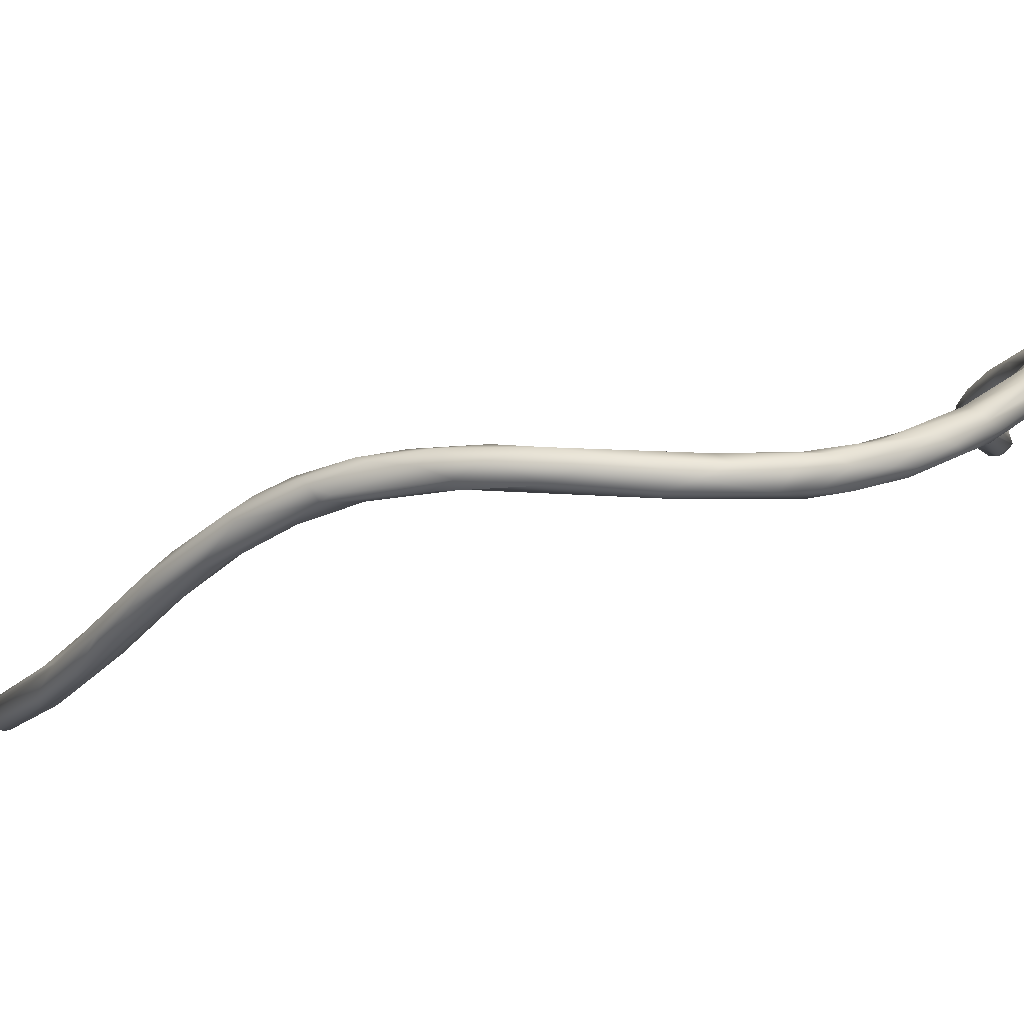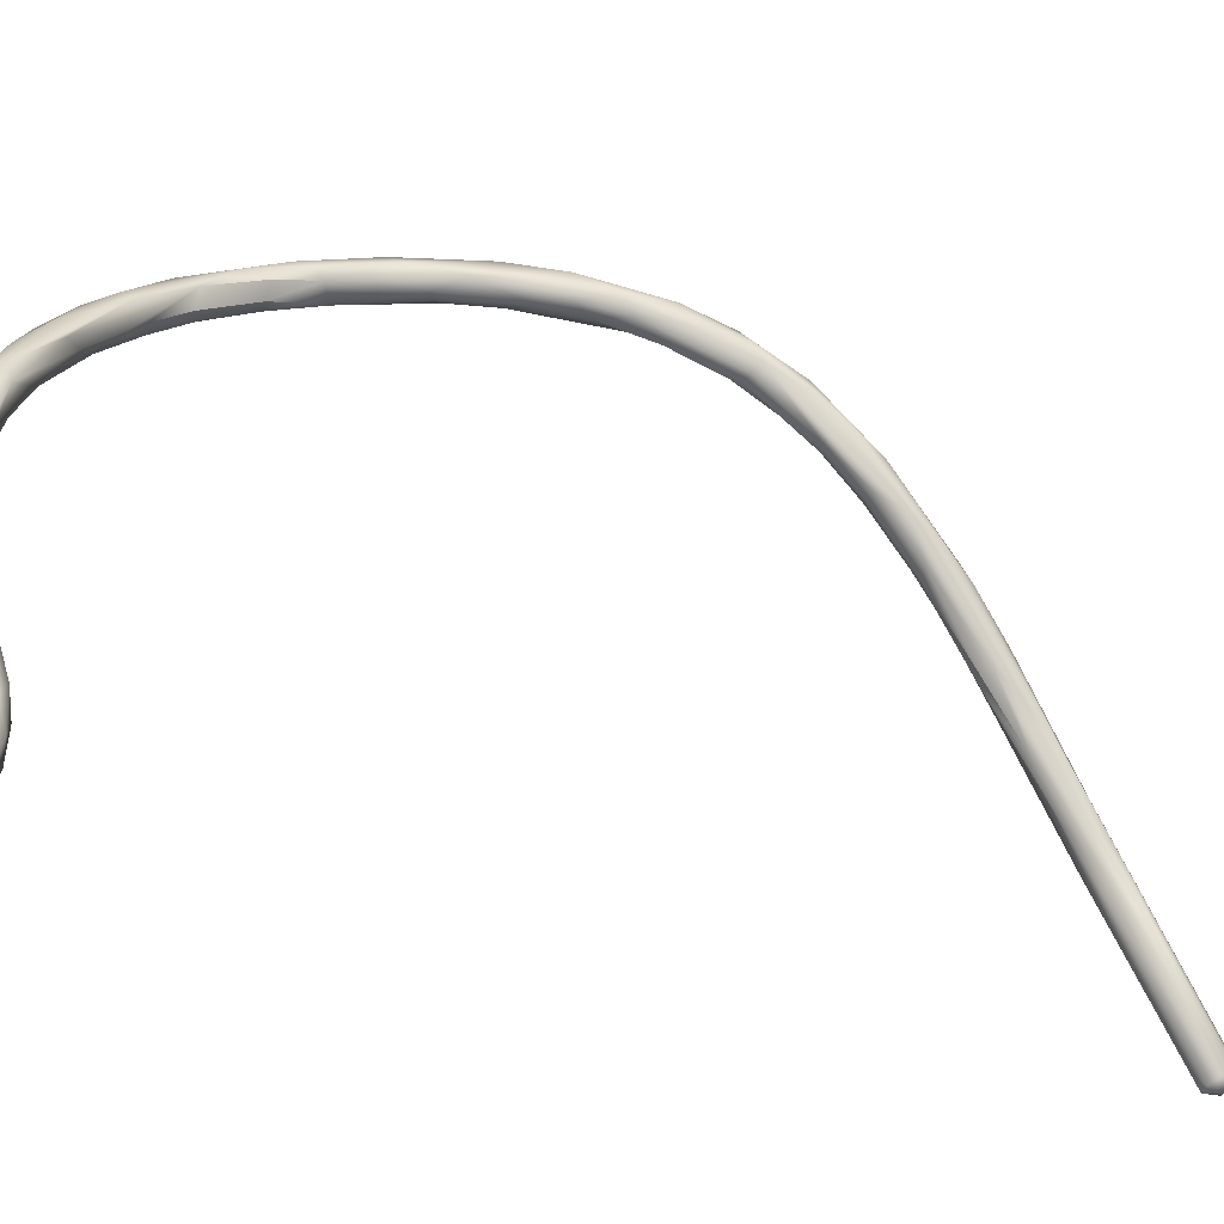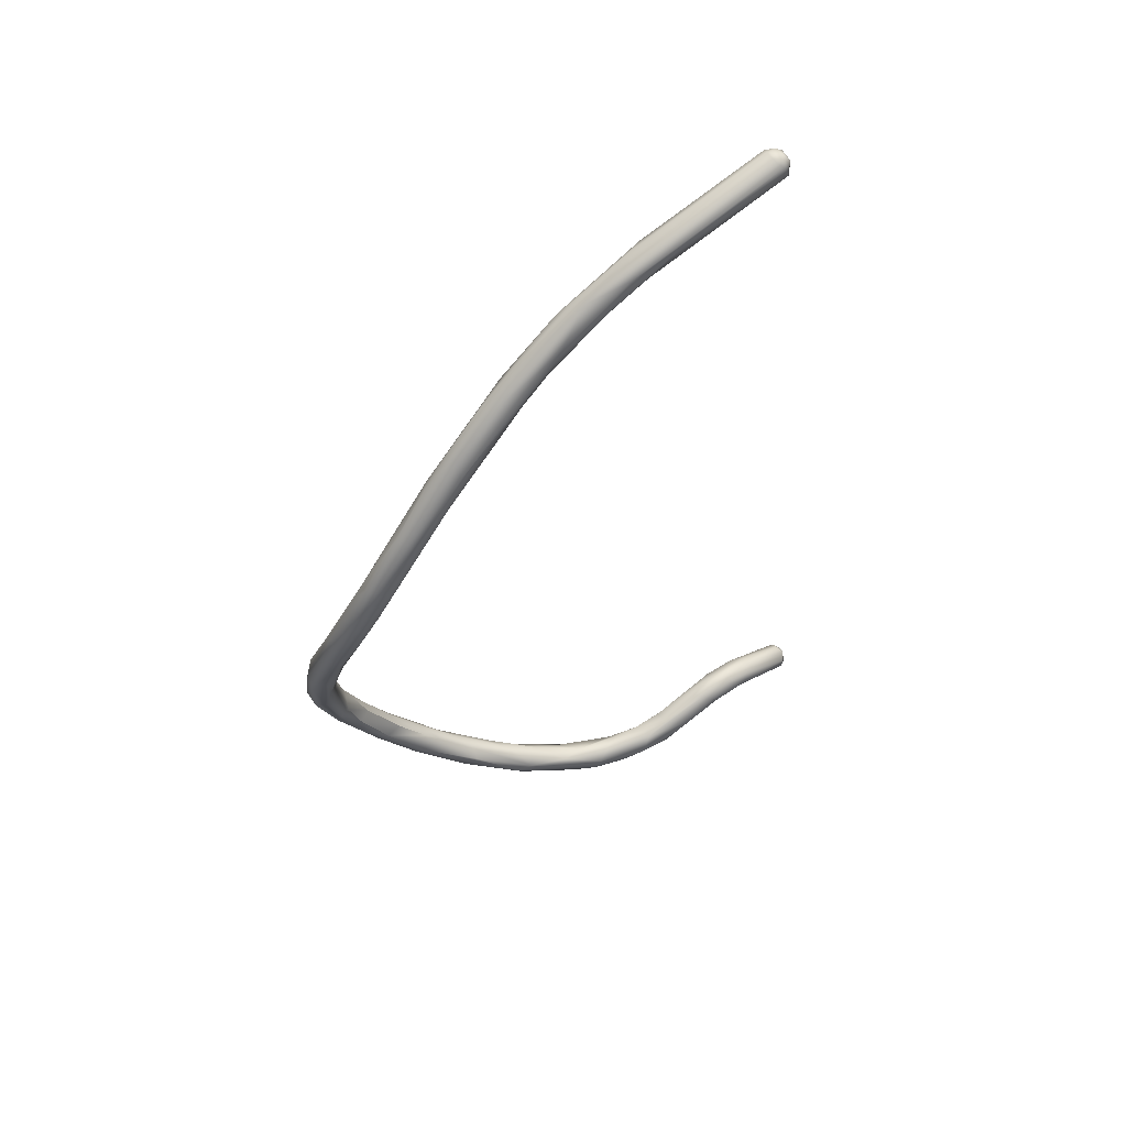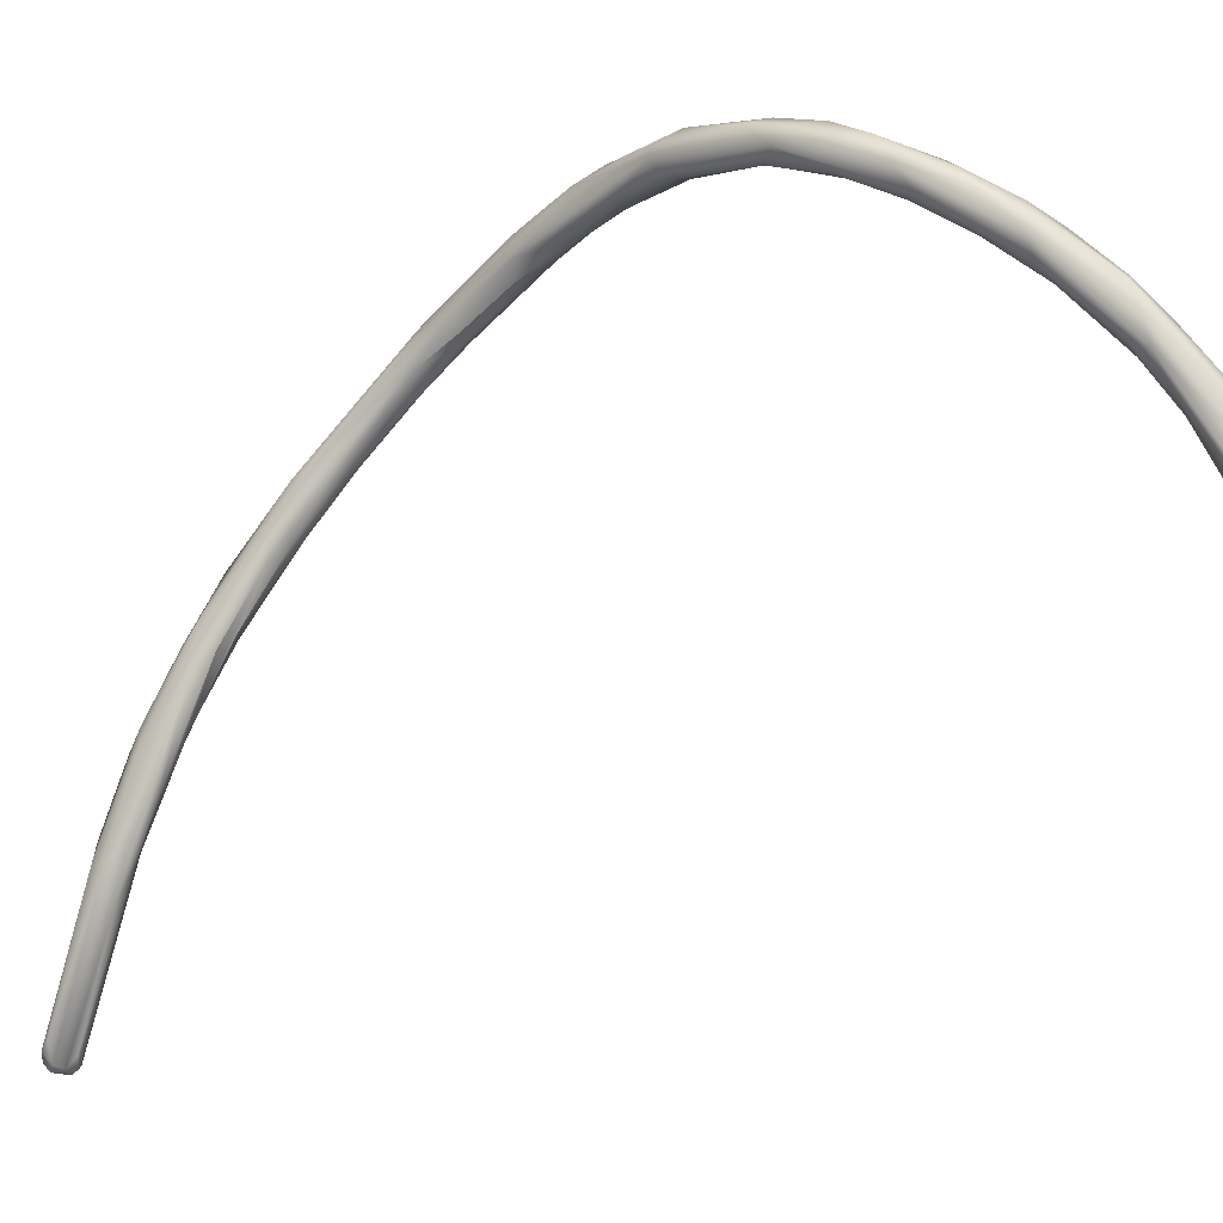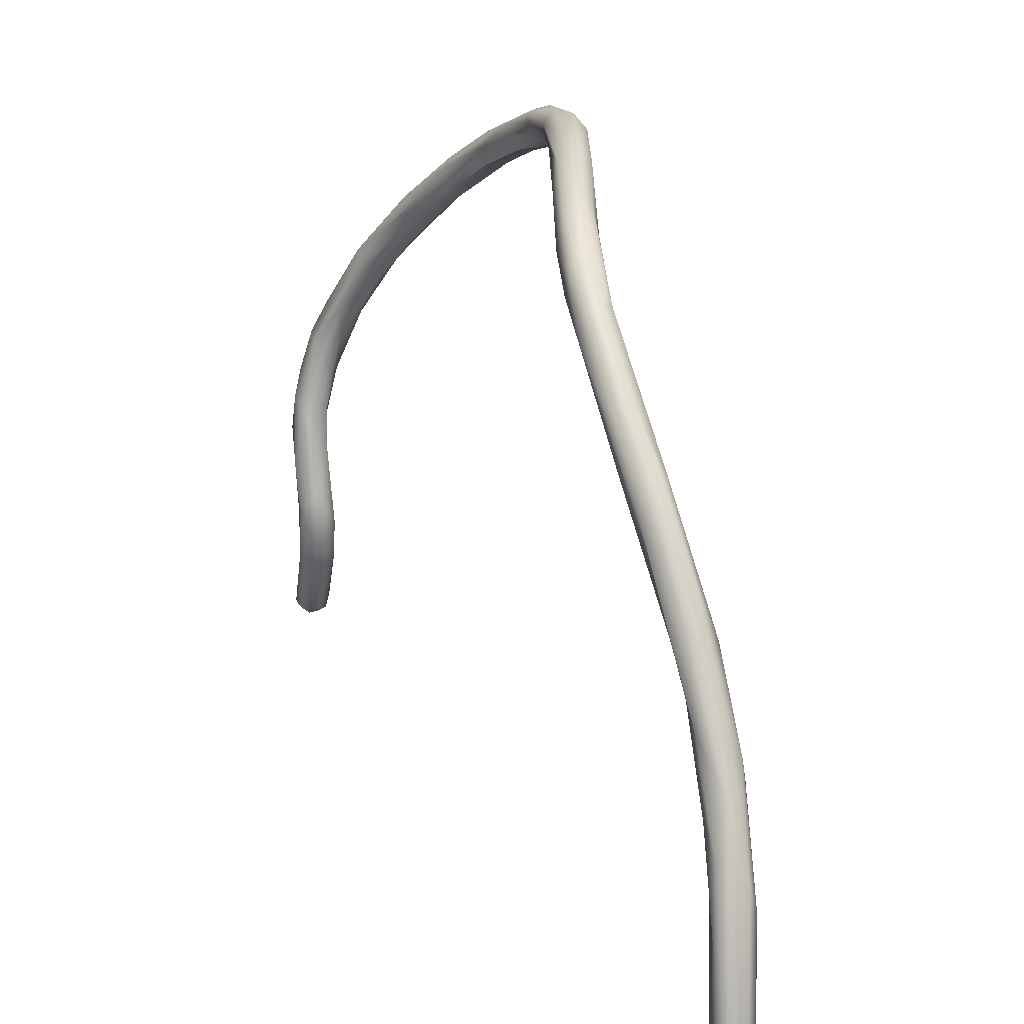
<metadata>
{"format":"obj","ext":"obj","renderer":"f3d","projection":"perspective","resolution":1024,"background":"white","views":[{"elev":73.4,"azim":80.9,"up":"+Y"},{"elev":-25.1,"azim":-110.9,"up":"+Y"},{"elev":63.4,"azim":-125.2,"up":"+Z"},{"elev":-16.6,"azim":125.6,"up":"+Y"},{"elev":23.7,"azim":-15.0,"up":"+Y"}]}
</metadata>
<code>
o grp1
v -6.816 -59.15 1544
v -6.697 -58.94 1544
v -6.421 -59.2 1544
v -6.367 -59.28 1545
v -6.364 -59.06 1545
v -6.956 -58.92 1544
v -6.704 -58.61 1544
v -6.259 -58.77 1544
v -6.906 -59 1545
v -6.898 -56.71 1545
v -6.819 -57.22 1546
v -6.645 -59.19 1545
v -6.516 -57.72 1546
v -6.407 -57.17 1545
v -6.97 -57.12 1545
v -6.633 -56.67 1545
v -6.209 -56.04 1545
v -6.787 -56.18 1546
v -6.393 -56.62 1546
v -6.784 -55.58 1545
v -6.961 -55.44 1546
v -6.484 -55.78 1546
v -6.388 -55.52 1545
v -6.96 -55.59 1545
v -7.012 -54.25 1545
v -6.707 -55.12 1546
v -6.489 -54.91 1546
v -6.225 -55.44 1546
v -6.749 -53.75 1545
v -6.942 -53.28 1545
v -6.418 -52.98 1544
v -6.291 -54.83 1545
v -6.634 -52.66 1545
v -6.517 -53.53 1546
v -6.842 -52.33 1545
v -6.728 -52.55 1544
v -6.374 -52.14 1544
v -6.335 -51.3 1544
v -6.606 -51.59 1545
v -6.296 -50.67 1545
v -6.08 -51.13 1545
v -6.283 -50.46 1545
v -6.108 -59.03 1544
v -6.193 -57.56 1545
v -6.135 -59.1 1545
v -6.204 -57.48 1546
v -5.986 -58.79 1545
v -5.993 -56.85 1545
v -6.01 -56.97 1546
v -6.027 -55.98 1545
v -5.997 -55.9 1546
v -6.07 -54.89 1545
v -6.399 -55.59 1545
v -6.078 -53.5 1545
v -6.036 -53.43 1545
v -5.984 -52.53 1545
v -5.612 -51.27 1544
v -5.942 -51.46 1544
v -5.623 -51.53 1545
v -5.8 -51.61 1545
v -5.553 -50.27 1545
v -5.656 -50.22 1544
v -5.857 -49.71 1545
v -5.594 -49.52 1546
v -5.195 -48.27 1546
v -5.023 -47.75 1546
v -5.131 -50.29 1545
v -4.988 -49.55 1545
v -4.911 -49.61 1545
v -5.25 -49.31 1545
v -4.5 -48.38 1545
v -4.678 -48.77 1546
v -5.027 -47.89 1545
v -4.668 -48.03 1546
v -4.812 -48.09 1545
v -4.363 -46.98 1546
v -4.125 -47.66 1547
v -4.18 -46.52 1547
v -3.83 -47.69 1546
v -3.555 -46.89 1546
v -3.504 -46.3 1546
v -3.859 -46.55 1547
v -3.684 -47.36 1547
v -3.75 -46.23 1546
v -3.98 -46.08 1547
v -3.48 -58.53 1572
v -3.212 -58.78 1572
v -3.239 -58.74 1572
v -3.195 -58.67 1572
v -3.428 -58.36 1573
v -3.149 -58.57 1573
v -3.25 -58.23 1573
v -3.103 -55.22 1571
v -2.922 -54.21 1570
v -2.707 -54.5 1570
v -2.892 -53.66 1570
v -2.954 -51.19 1569
v -3.438 -47.34 1566
v -3.598 -46.76 1565
v -3.041 -49.78 1568
v -3.176 -47.98 1567
v -3.203 -46.24 1548
v -3.246 -47.8 1566
v -3.043 -47.42 1567
v -3.211 -45.58 1548
v -3.571 -45.54 1565
v -3.495 -46.35 1565
v -3.203 -46.48 1565
v -2.896 -47.99 1566
v -3.242 -45.2 1547
v -2.789 -44.67 1548
v -2.656 -45.17 1548
v -3.234 -44.83 1548
v -3.477 -45.38 1563
v -3.083 -45.52 1564
v -3.866 -44.47 1563
v -3.775 -45.1 1564
v -3.827 -43.84 1562
v -3.232 -45.06 1565
v -3.043 -44.61 1548
v -2.609 -43.88 1550
v -3.625 -44.09 1562
v -3.314 -44.14 1562
v -3.073 -44 1562
v -3.672 -43.19 1561
v -3.625 -43.98 1563
v -3.376 -43.77 1563
v -3.226 -42.98 1559
v -3.728 -43.39 1562
v -3.452 -42.98 1562
v -3.045 -43.59 1563
v -2.906 -42.69 1558
v -3.271 -42.47 1559
v -3.378 -42.51 1560
v -2.959 -58.42 1572
v -2.846 -58.73 1572
v -2.863 -58.74 1572
v -2.621 -58.64 1572
v -2.476 -58.1 1572
v -2.584 -58.32 1572
v -2.791 -58.53 1573
v -2.077 -54.53 1570
v -2.542 -52.31 1570
v -2.853 -58.2 1573
v -2.509 -55.28 1570
v -2.227 -54.09 1570
v -2.085 -54.52 1571
v -2.258 -54 1571
v -2.589 -53.07 1569
v -2.932 -52.96 1570
v -2.697 -51.67 1569
v -2.137 -50.72 1568
v -2.901 -50.81 1568
v -2.412 -50.16 1568
v -2.412 -50.16 1568
v -2.72 -49.81 1567
v -2.6 -48.4 1566
v -2.72 -49.81 1567
v -2.892 -49.21 1568
v -2.176 -52.19 1570
v -2.477 -49.91 1569
v -2.305 -49.97 1569
v -2.494 -47.91 1566
v -2.562 -48.41 1568
v -2.703 -47.62 1566
v -2.908 -46.38 1566
v -2.664 -46.61 1566
v -2.869 -46.3 1565
v -2.67 -46.28 1565
v -2.715 -45.81 1548
v -2.504 -45.48 1548
v -2.562 -45.23 1549
v -2.909 -44.94 1563
v -2.987 -43.84 1563
v -2.055 -44.42 1549
v -2.957 -45.16 1549
v -2.493 -44.4 1550
v -1.803 -44.33 1550
v -2.997 -44.68 1563
v -2.852 -44.73 1564
v -2.225 -43.08 1551
v -2.309 -43.61 1549
v -3.073 -44 1562
v -2.831 -43.78 1562
v -2.893 -43.36 1560
v -2.893 -43.36 1560
v -2.52 -42.97 1560
v -2.603 -43.02 1560
v -2.594 -42.43 1560
v -2.474 -42.29 1556
v -2.052 -42.63 1555
v -2.482 -42.68 1557
v -2.693 -42.92 1558
v -2.011 -42.65 1557
v -1.428 -42.21 1556
v -2.04 -42.03 1558
v -3.025 -42.49 1561
v -2.204 -42.09 1554
v -2.871 -41.95 1558
v -2.344 -41.71 1556
v -2.176 -41.71 1557
v -2.786 -42.05 1559
v -1.937 -52.21 1569
v -2.031 -51.69 1569
v -2.132 -49.64 1568
v -2.133 -43.99 1549
v -1.506 -43.77 1550
v -2.074 -44.34 1550
v -2.493 -44.4 1550
v -1.635 -43.52 1550
v -1.141 -42.9 1553
v -1.591 -43.04 1551
v -2.212 -43.15 1552
v -1.993 -43.57 1551
v -1.631 -43.62 1551
v -1.993 -43.57 1551
v -2.057 -42.85 1553
v -1.713 -43.26 1552
v -1.502 -43.08 1553
v -1.94 -42.45 1552
v -1.582 -42.51 1552
v -2.077 -42.53 1553
v -2.212 -43.15 1552
v -2.159 -42.5 1554
v -1.797 -42.67 1555
v -1.542 -42.52 1555
v -1.595 -42.09 1553
v -1.837 -41.82 1554
v -1.596 -41.73 1555
v -1.475 -41.94 1556
v -1.187 -43.03 1552
v -1.153 -42.54 1552
v -1.166 -42.25 1553
f 1 2 3
f 1 4 12
f 3 4 1
f 5 12 4
f 6 2 1
f 2 6 7
f 8 3 2
f 8 2 7
f 6 1 9
f 1 12 9
f 11 9 12
f 11 12 13
f 10 7 6
f 8 7 14
f 6 15 10
f 6 9 15
f 12 5 13
f 7 10 16
f 7 16 14
f 9 11 15
f 11 18 15
f 11 13 19
f 11 19 18
f 10 20 16
f 14 16 17
f 15 18 21
f 19 22 18
f 10 15 24
f 15 21 24
f 10 24 20
f 18 26 21
f 22 26 18
f 22 27 26
f 29 23 20
f 21 25 24
f 21 26 25
f 30 20 24
f 25 30 24
f 30 29 20
f 23 31 32
f 31 23 29
f 25 26 33
f 34 33 26
f 27 34 26
f 30 25 35
f 25 33 35
f 29 30 36
f 31 29 36
f 37 31 36
f 35 36 30
f 35 33 40
f 38 37 36
f 39 38 36
f 39 36 35
f 39 35 42
f 35 40 42
f 39 42 38
f 43 3 8
f 4 45 5
f 45 46 5
f 43 4 3
f 45 4 43
f 43 47 45
f 43 8 47
f 47 8 48
f 47 48 49
f 8 44 48
f 13 5 46
f 46 45 49
f 45 47 49
f 14 44 8
f 48 44 50
f 14 50 44
f 19 13 46
f 51 49 48
f 17 50 14
f 46 49 19
f 51 19 49
f 32 52 53
f 16 20 23
f 16 53 17
f 17 53 52
f 17 52 50
f 48 50 51
f 19 28 22
f 28 27 22
f 51 28 19
f 28 54 27
f 51 54 28
f 50 52 51
f 55 32 31
f 55 52 32
f 27 54 34
f 51 52 54
f 52 56 54
f 56 52 55
f 34 56 33
f 54 56 34
f 55 31 58
f 58 31 37
f 58 57 55
f 55 59 56
f 55 57 59
f 56 41 33
f 37 38 58
f 56 59 60
f 41 40 33
f 60 41 56
f 60 61 41
f 62 58 38
f 42 63 38
f 38 63 62
f 41 64 40
f 60 59 61
f 61 64 41
f 40 65 42
f 63 42 66
f 66 42 65
f 59 57 67
f 68 57 58
f 57 68 67
f 69 59 67
f 59 69 61
f 58 62 68
f 68 62 70
f 70 71 68
f 61 69 72
f 64 61 72
f 73 63 66
f 62 63 70
f 64 65 40
f 72 74 64
f 70 63 75
f 75 63 73
f 74 72 77
f 65 64 74
f 75 73 76
f 78 66 65
f 67 68 79
f 69 67 79
f 71 70 75
f 72 69 79
f 80 68 71
f 79 68 80
f 75 76 81
f 81 71 75
f 81 80 71
f 77 82 74
f 74 82 65
f 78 65 82
f 72 83 77
f 81 76 84
f 73 66 85
f 76 73 85
f 87 88 86
f 86 89 87
f 86 88 90
f 88 91 90
f 92 90 91
f 93 94 86
f 86 90 93
f 86 94 95
f 86 95 89
f 90 92 96
f 90 96 93
f 98 99 100
f 100 97 98
f 97 101 98
f 72 79 83
f 82 77 102
f 103 100 99
f 98 101 104
f 83 102 77
f 82 102 105
f 107 103 99
f 103 107 108
f 109 103 108
f 106 98 104
f 76 85 110
f 84 76 110
f 111 81 84
f 80 81 112
f 66 113 85
f 66 78 113
f 111 84 110
f 105 78 82
f 108 114 115
f 99 98 117
f 118 107 99
f 116 118 99
f 107 114 108
f 117 98 106
f 104 119 106
f 110 85 120
f 78 105 113
f 120 85 113
f 105 121 113
f 118 122 114
f 114 123 115
f 117 116 99
f 114 107 118
f 122 123 114
f 116 117 126
f 126 119 127
f 117 106 126
f 106 119 126
f 128 122 125
f 122 128 123
f 118 129 125
f 125 122 118
f 116 129 118
f 129 116 126
f 130 129 126
f 126 127 130
f 132 128 133
f 133 128 125
f 133 125 134
f 134 125 129
f 129 130 134
f 89 135 136
f 87 137 88
f 89 136 87
f 136 137 87
f 137 136 138
f 140 138 139
f 91 88 137
f 91 137 141
f 138 141 137
f 138 140 141
f 89 95 135
f 138 142 139
f 91 144 92
f 141 144 91
f 141 140 144
f 145 136 135
f 145 146 136
f 138 136 146
f 144 143 92
f 147 140 139
f 144 140 147
f 135 95 145
f 96 92 143
f 148 143 144
f 149 95 94
f 94 93 150
f 94 150 151
f 151 149 94
f 145 95 149
f 145 149 152
f 146 145 152
f 96 150 93
f 153 151 150
f 154 149 151
f 152 149 155
f 153 150 97
f 96 97 150
f 96 143 97
f 151 153 100
f 156 151 100
f 157 151 158
f 154 151 157
f 143 159 97
f 160 161 143
f 153 97 100
f 103 109 156
f 156 100 103
f 158 109 157
f 157 163 155
f 159 143 161
f 165 157 109
f 97 159 101
f 104 101 159
f 161 104 159
f 161 164 104
f 166 164 167
f 109 168 165
f 165 163 157
f 164 166 104
f 79 170 83
f 168 108 115
f 109 108 168
f 168 163 165
f 169 163 168
f 171 80 112
f 79 80 171
f 171 170 79
f 170 102 83
f 105 102 172
f 170 172 102
f 168 173 169
f 166 119 104
f 112 81 111
f 171 112 175
f 105 172 176
f 121 105 176
f 177 121 176
f 170 178 172
f 123 179 115
f 115 179 173
f 119 167 174
f 168 115 173
f 173 180 169
f 169 180 167
f 174 167 180
f 167 119 166
f 120 111 110
f 113 181 120
f 111 120 182
f 113 121 181
f 124 179 123
f 183 184 179
f 184 173 179
f 173 184 180
f 180 184 174
f 119 174 127
f 182 120 181
f 185 123 128
f 185 124 123
f 183 186 187
f 183 187 184
f 188 174 184
f 189 174 188
f 189 131 174
f 184 187 188
f 174 131 127
f 190 192 132
f 192 190 191
f 192 193 132
f 190 132 133
f 187 193 194
f 192 194 193
f 132 193 128
f 193 187 186
f 195 196 187
f 185 128 193
f 197 189 202
f 188 196 189
f 188 187 196
f 134 130 197
f 197 131 189
f 131 130 127
f 130 131 197
f 199 198 190
f 198 199 200
f 190 133 199
f 200 199 201
f 134 199 133
f 199 134 202
f 199 202 201
f 202 134 197
f 202 189 196
f 139 142 147
f 138 146 142
f 142 203 147
f 144 147 148
f 148 147 204
f 203 204 147
f 142 146 152
f 148 160 143
f 148 204 160
f 142 152 203
f 205 204 203
f 155 163 152
f 204 162 161
f 204 205 162
f 204 161 160
f 163 205 152
f 152 205 203
f 205 164 162
f 161 162 164
f 205 167 164
f 163 169 205
f 205 169 167
f 178 170 171
f 111 206 112
f 182 206 111
f 112 206 175
f 207 171 175
f 178 171 207
f 176 172 208
f 208 209 176
f 178 208 172
f 210 207 175
f 182 212 206
f 175 206 210
f 213 121 177
f 206 212 210
f 178 207 211
f 214 213 177
f 209 208 215
f 216 209 215
f 208 178 215
f 215 178 211
f 217 213 214
f 218 217 214
f 215 218 216
f 215 219 218
f 220 182 181
f 182 220 221
f 212 182 221
f 181 222 220
f 223 181 121
f 223 222 181
f 223 217 222
f 218 219 217
f 217 198 222
f 217 224 198
f 217 191 224
f 219 191 217
f 219 225 191
f 198 224 190
f 224 191 190
f 191 225 192
f 226 194 225
f 192 225 194
f 195 194 226
f 194 195 187
f 227 221 220
f 222 198 220
f 220 198 228
f 220 228 227
f 200 228 198
f 200 229 228
f 229 200 201
f 230 229 201
f 230 201 196
f 202 196 201
f 195 230 196
f 231 207 210
f 231 210 212
f 231 211 207
f 211 219 215
f 232 212 221
f 212 232 231
f 231 232 211
f 211 232 233
f 226 225 219
f 211 226 219
f 211 233 195
f 195 226 211
f 227 233 221
f 233 232 221
f 227 228 229
f 233 227 229
f 230 233 229
f 230 195 233

</code>
